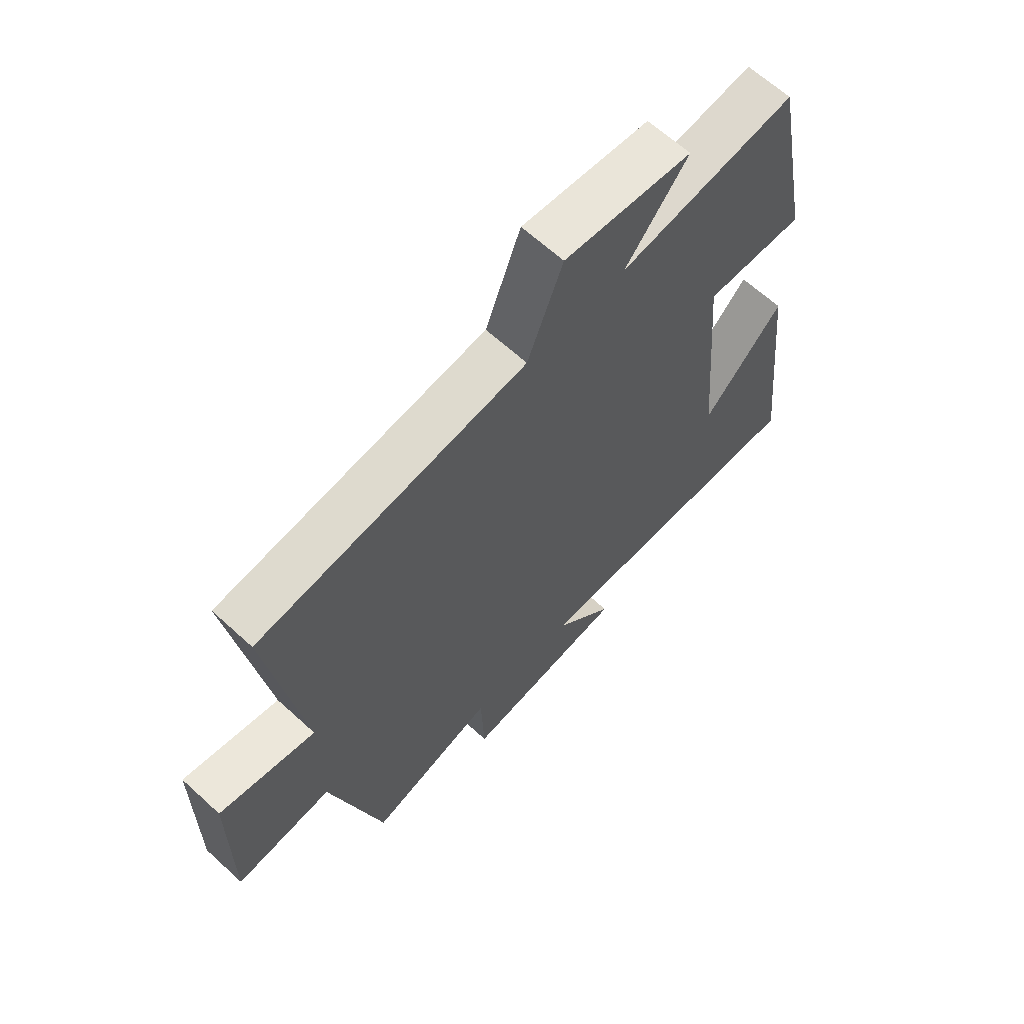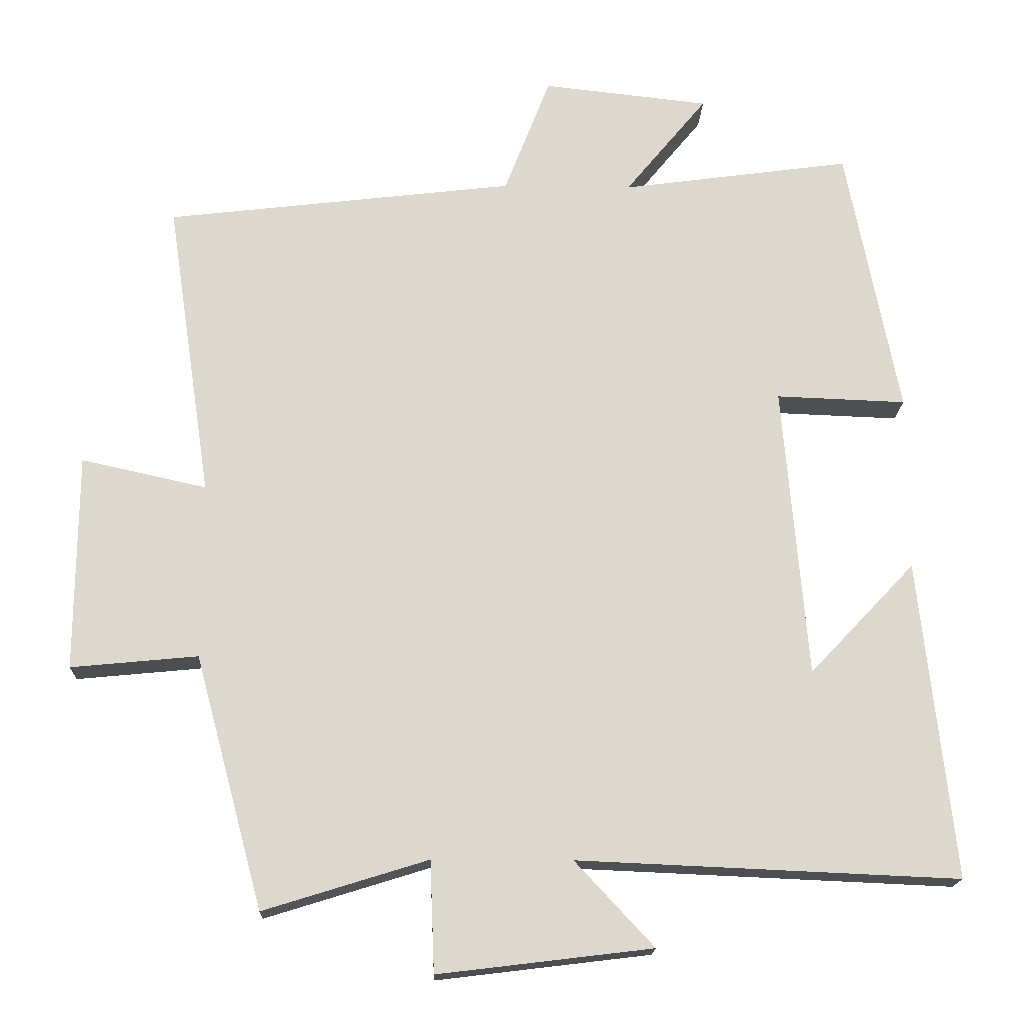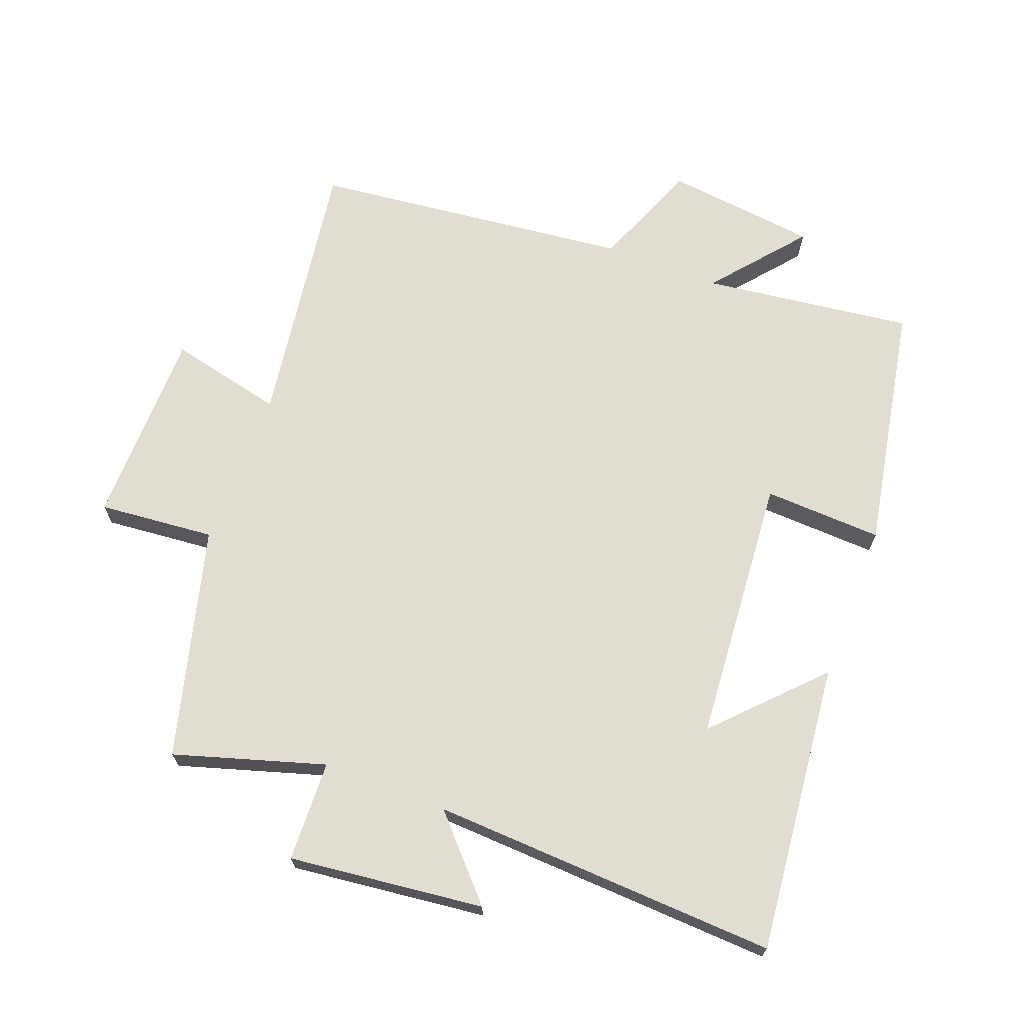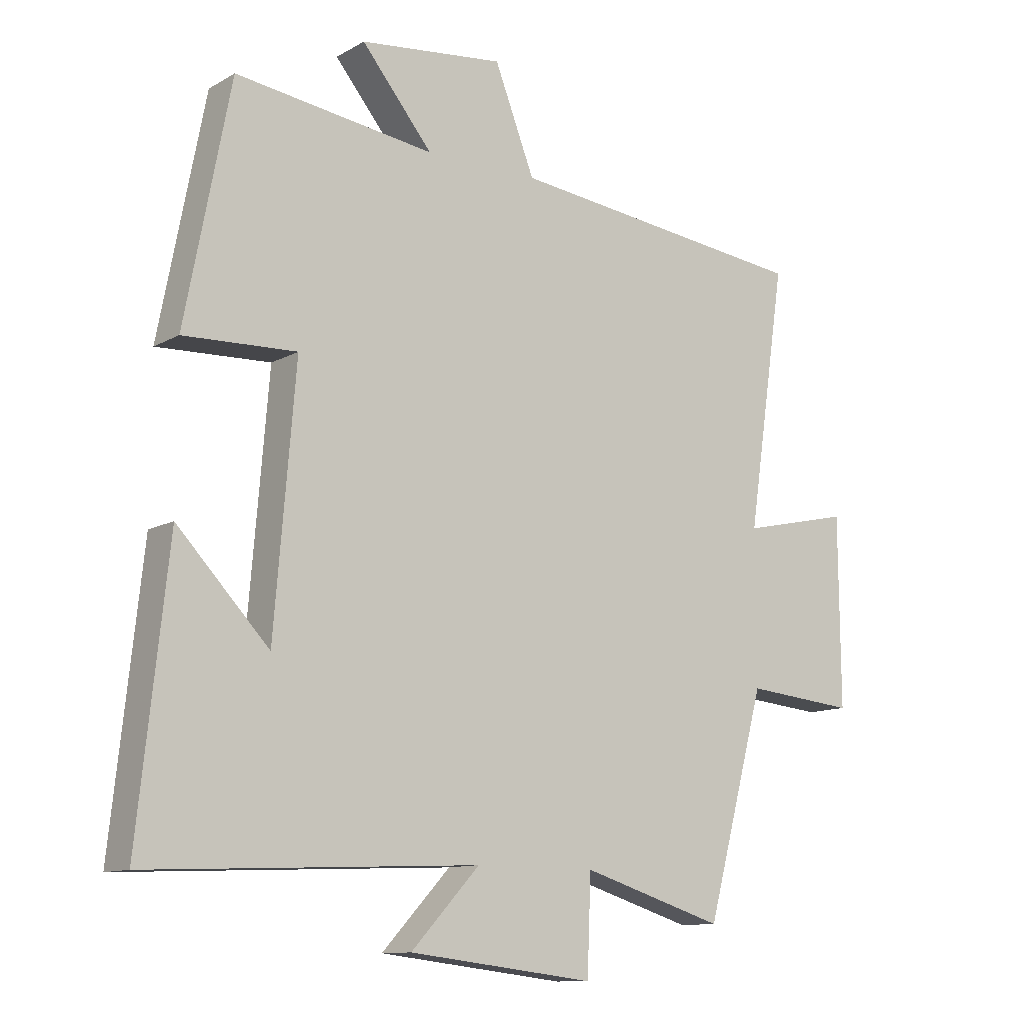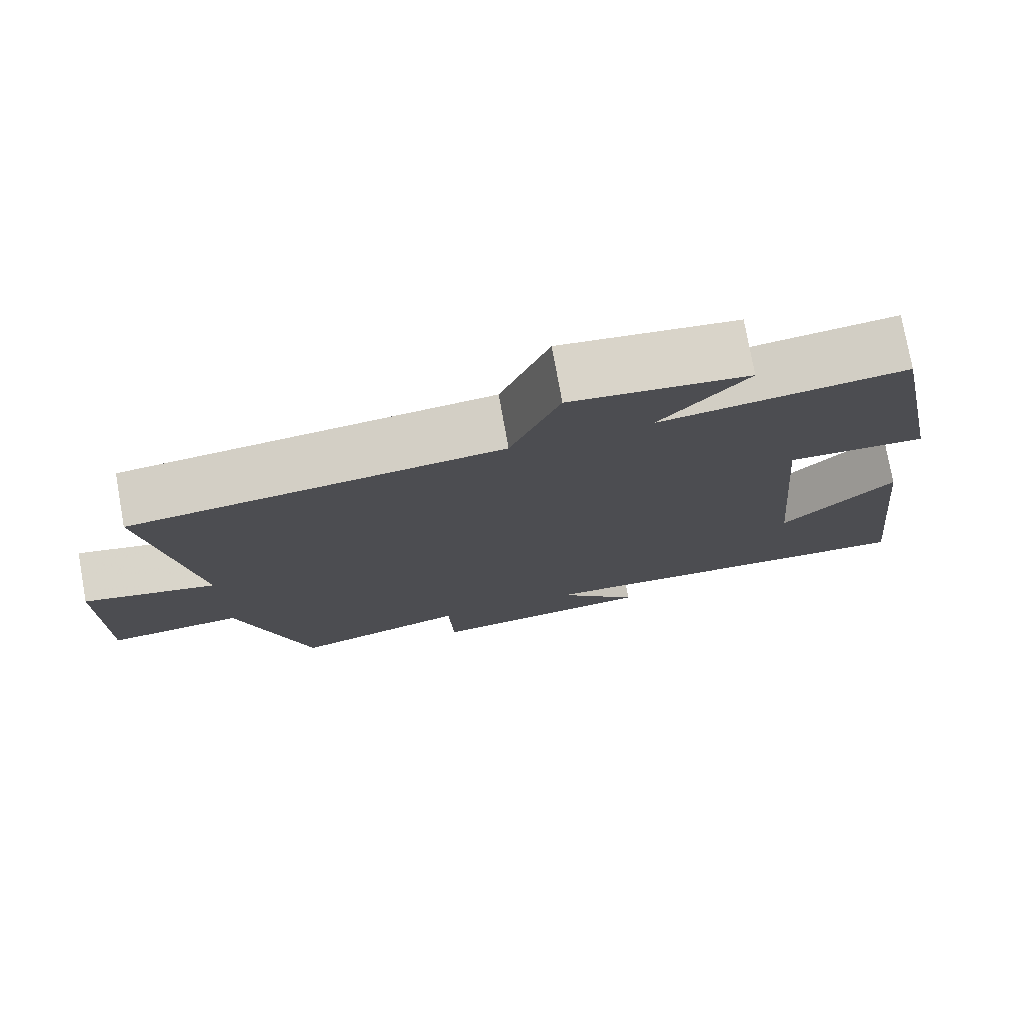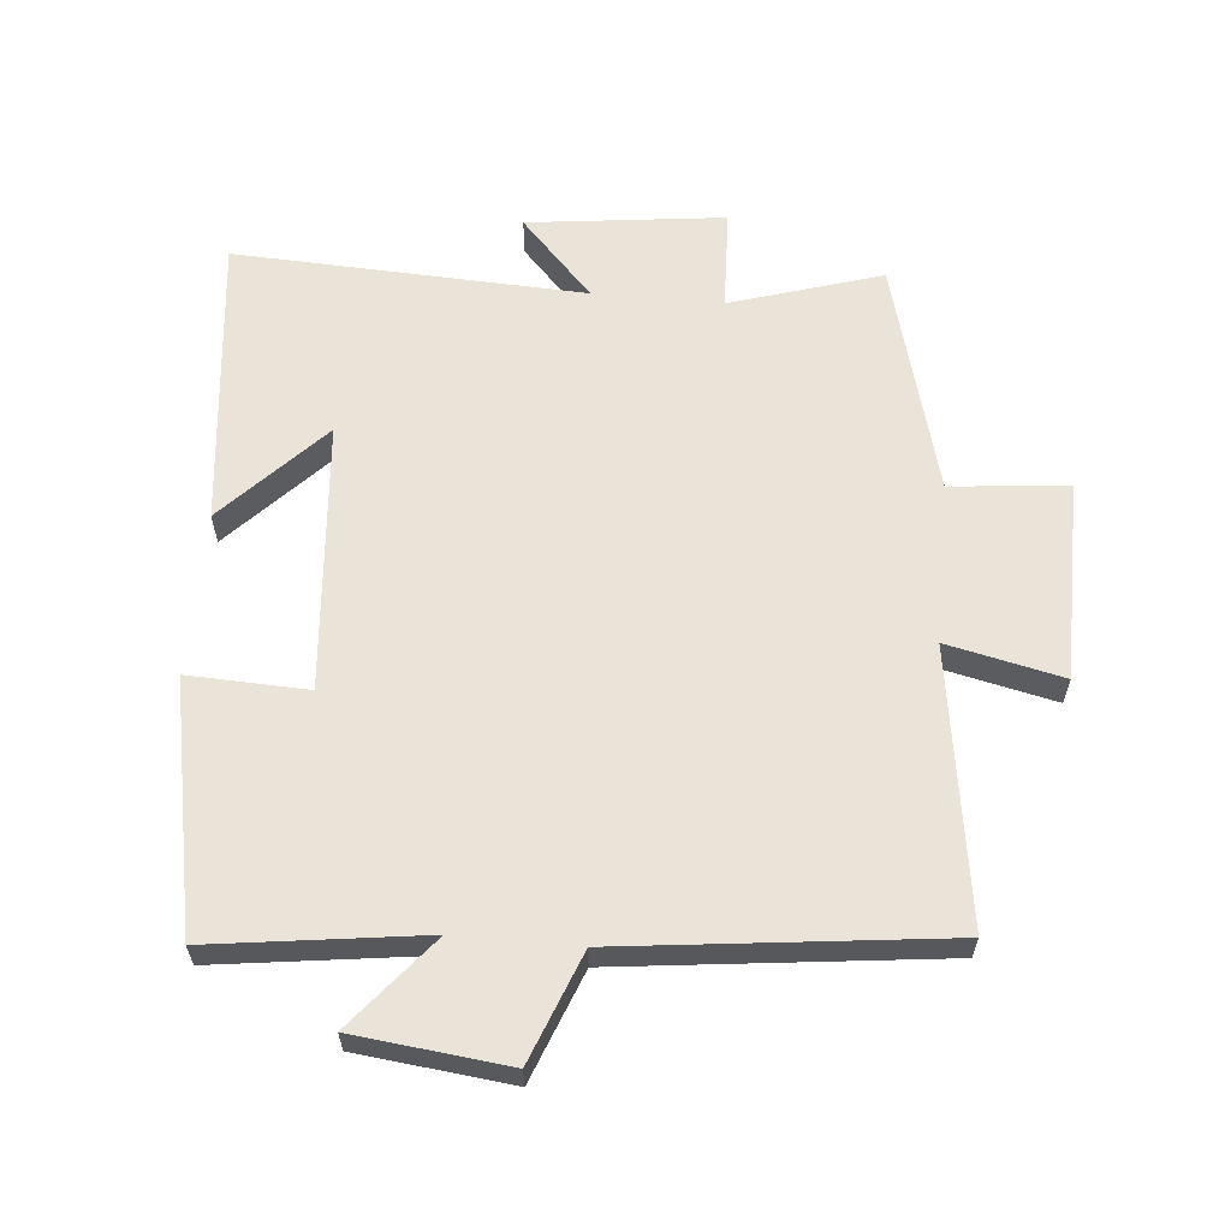
<metadata>
{"format":"obj","ext":"obj","renderer":"f3d","projection":"perspective","resolution":1024,"background":"white","views":[{"elev":64.4,"azim":132.7,"up":"+Z"},{"elev":-17.4,"azim":178.3,"up":"+Z"},{"elev":68.8,"azim":-158.9,"up":"+Y"},{"elev":-11.4,"azim":-36.7,"up":"+Z"},{"elev":76.7,"azim":169.8,"up":"+Z"},{"elev":61.1,"azim":5.2,"up":"+Y"}]}
</metadata>
<code>
v 0.562 0.07 0.443
v 0.5 0.07 0.027
v 0.675 0.07 0.066
v 0.677 0.07 -0.236
v 0.5 0.07 -0.219
v 0.405 0.07 -0.571
v 0.176 0.07 -0.5
v 0.17 0.07 -0.654
v -0.128 0.07 -0.618
v -0.018 0.07 -0.5
v -0.548 0.07 -0.523
v -0.5 0.07 -0.08
v -0.353 0.07 -0.235
v -0.319 0.07 0.173
v -0.5 0.07 0.166
v -0.427 0.07 0.543
v -0.107 0.07 0.5
v -0.221 0.07 0.639
v 0.011 0.07 0.665
v 0.075 0.07 0.5
v 0.562 0 0.443
v 0.5 0 0.027
v 0.675 0 0.066
v 0.677 0 -0.236
v 0.5 0 -0.219
v 0.405 0 -0.571
v 0.176 0 -0.5
v 0.17 0 -0.654
v -0.128 0 -0.618
v -0.018 0 -0.5
v -0.548 0 -0.523
v -0.5 0 -0.08
v -0.353 0 -0.235
v -0.319 0 0.173
v -0.5 0 0.166
v -0.427 0 0.543
v -0.107 0 0.5
v -0.221 0 0.639
v 0.011 0 0.665
v 0.075 0 0.5
f 17 18 19 20
f 17 20 1 2
f 14 15 16 17
f 13 14 17 2
f 11 12 13
f 10 11 13 2
f 7 8 9 10
f 7 10 2 3
f 5 6 7
f 5 7 3
f 3 4 5
f 40 39 38 37
f 22 21 40 37
f 37 36 35 34
f 22 37 34 33
f 33 32 31
f 22 33 31 30
f 30 29 28 27
f 23 22 30 27
f 27 26 25
f 23 27 25
f 25 24 23
f 1 21 22 2
f 2 22 23 3
f 3 23 24 4
f 4 24 25 5
f 5 25 26 6
f 6 26 27 7
f 7 27 28 8
f 8 28 29 9
f 9 29 30 10
f 10 30 31 11
f 11 31 32 12
f 12 32 33 13
f 13 33 34 14
f 14 34 35 15
f 15 35 36 16
f 16 36 37 17
f 17 37 38 18
f 18 38 39 19
f 19 39 40 20
f 20 40 21 1

</code>
